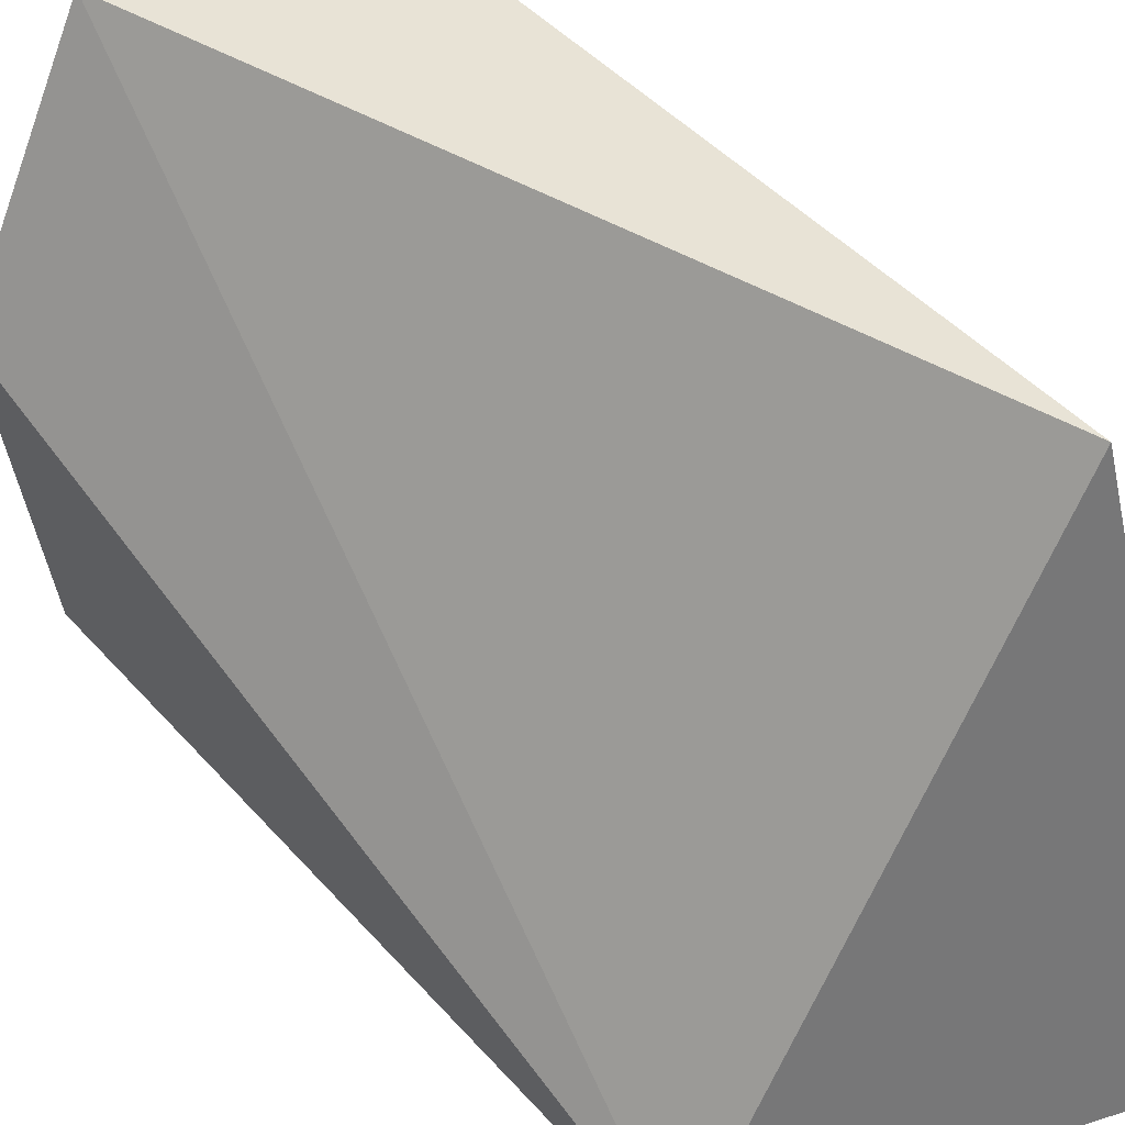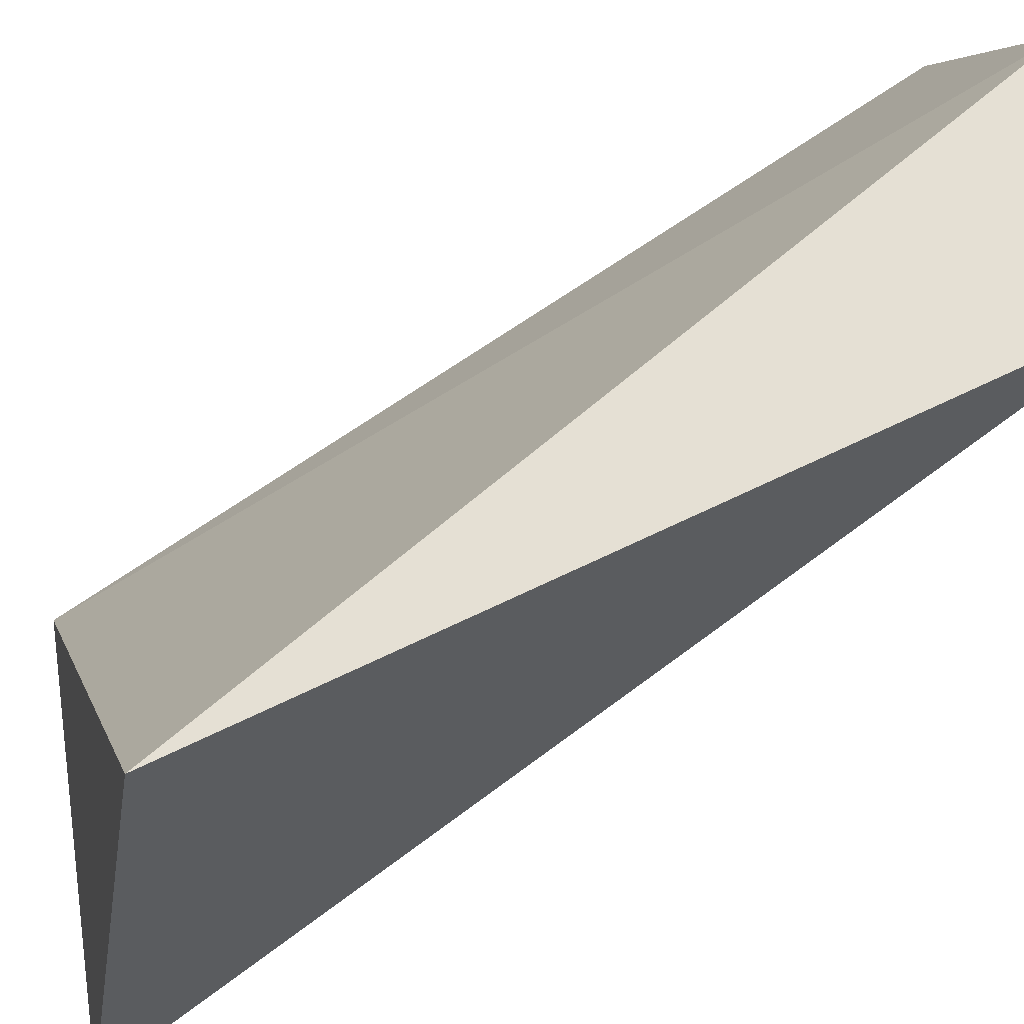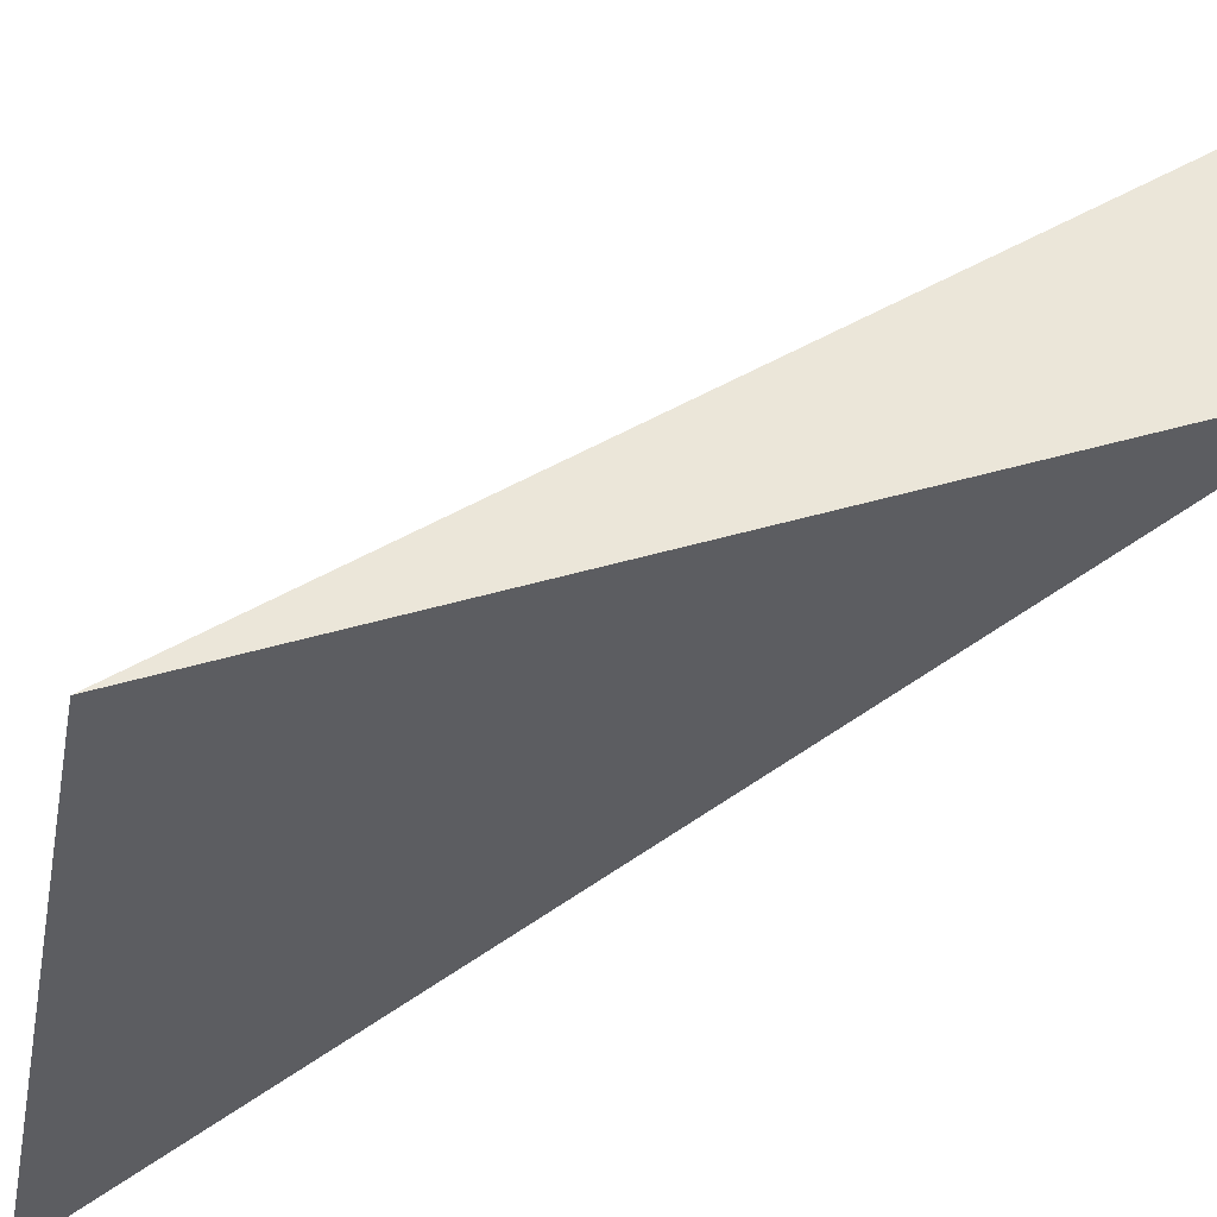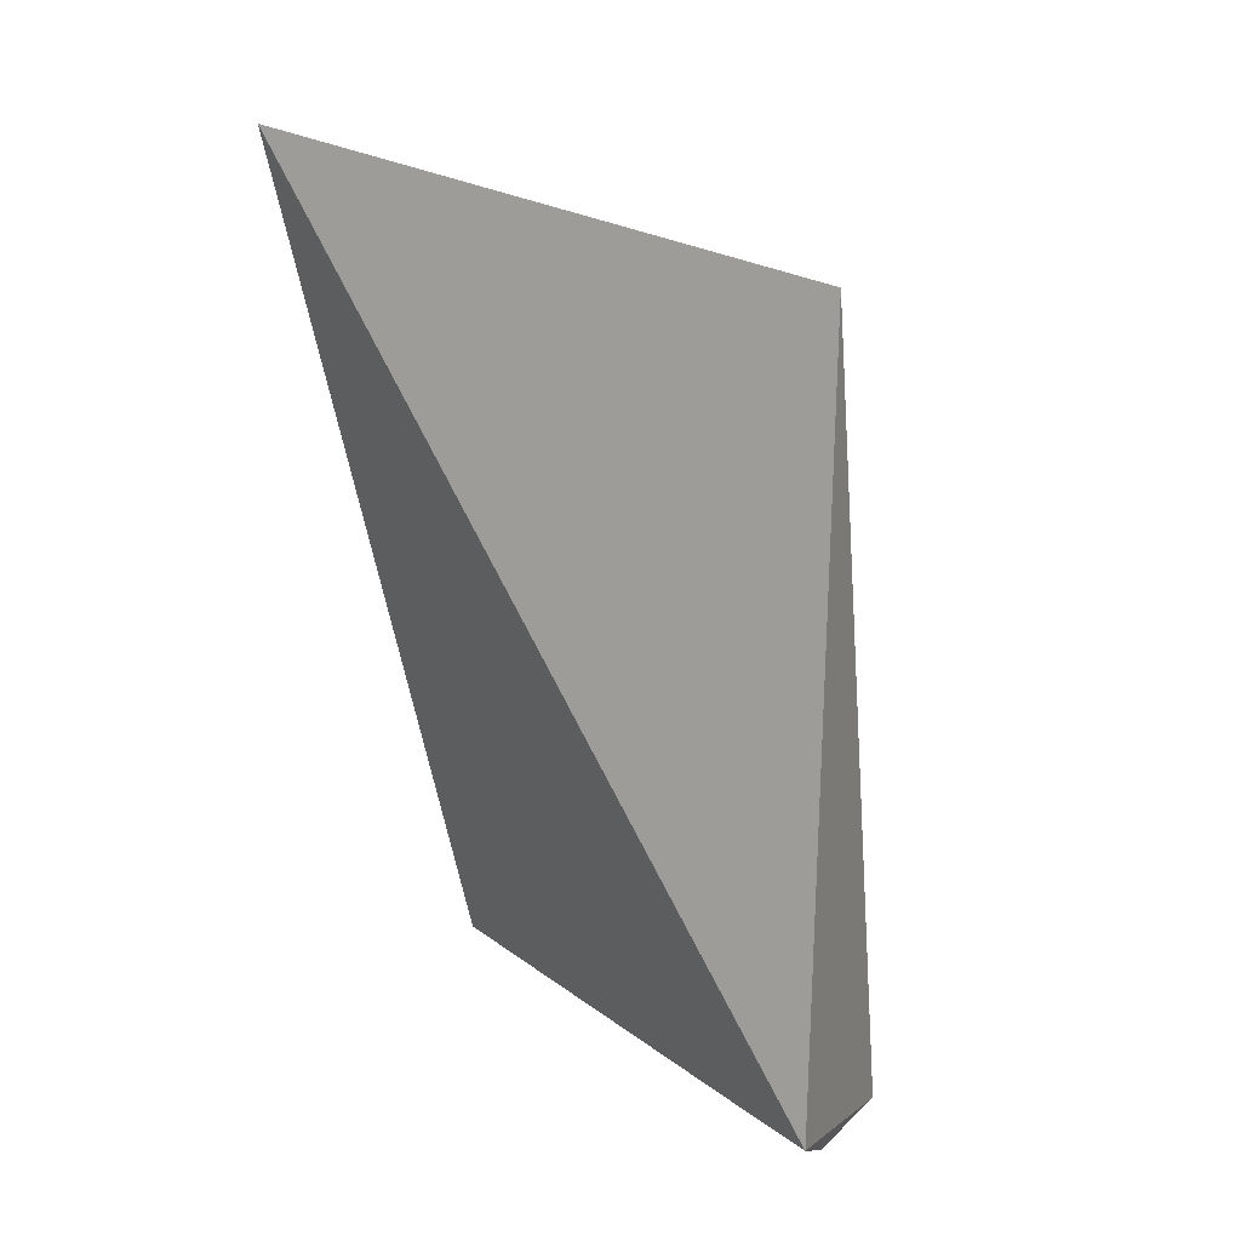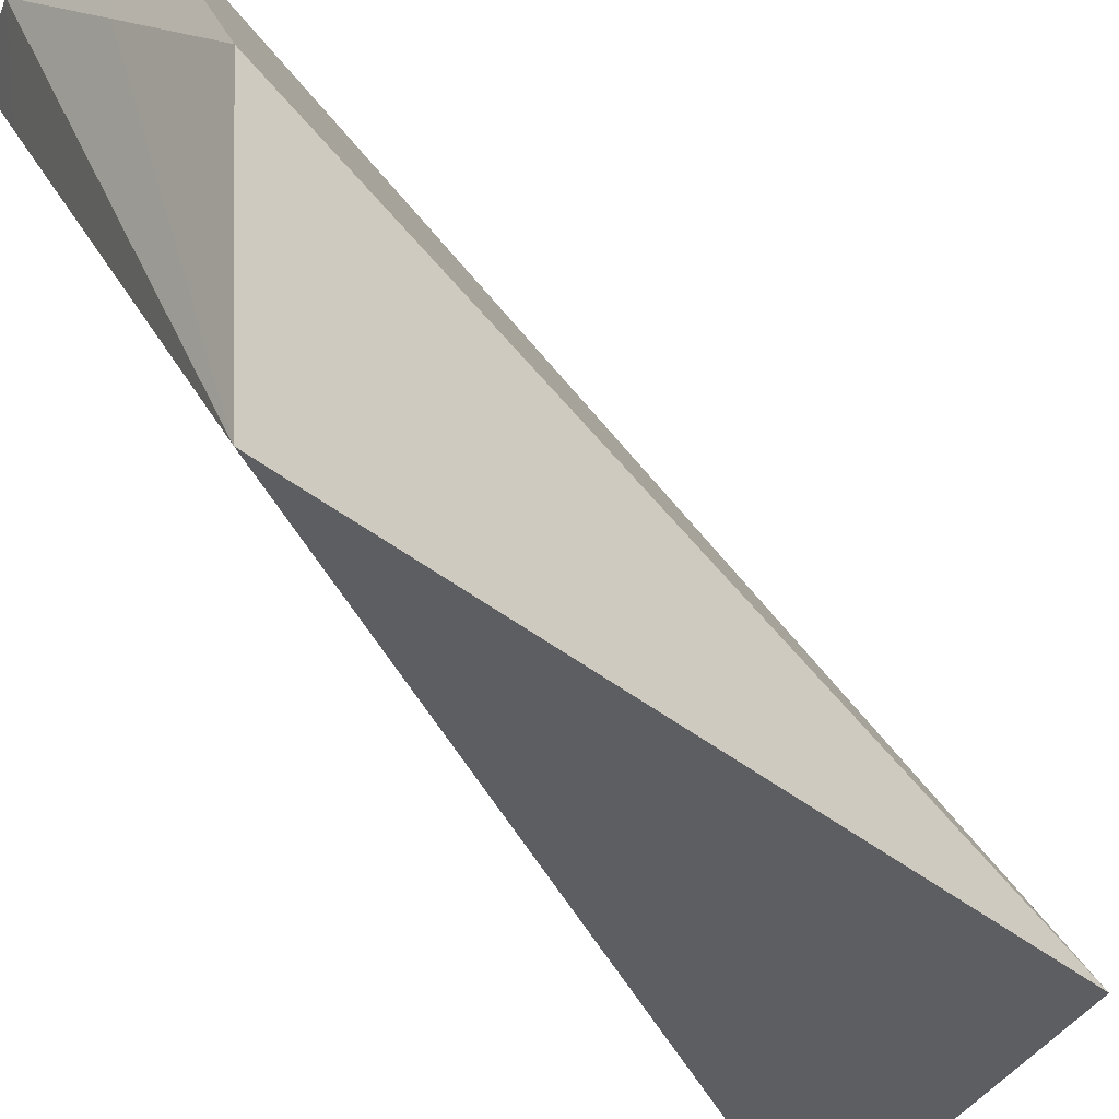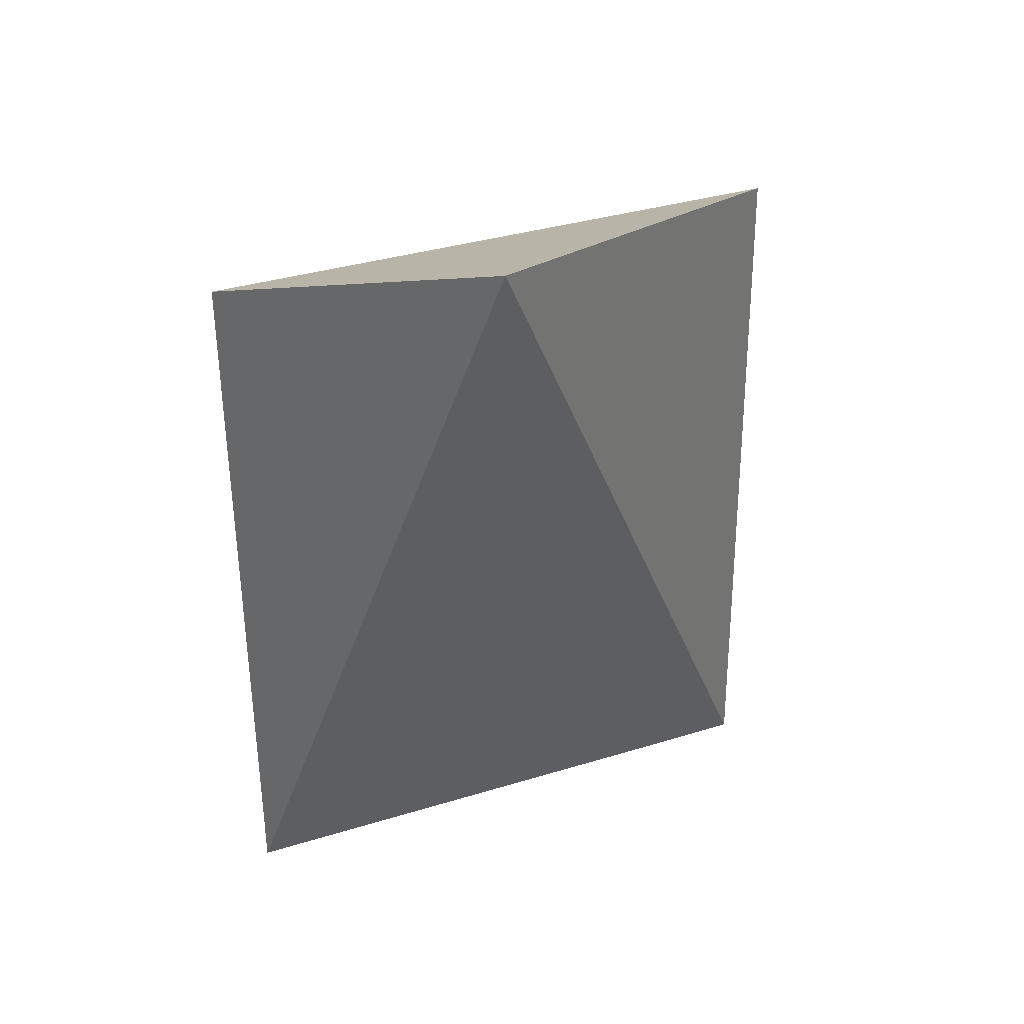
<metadata>
{"format":"obj","ext":"obj","renderer":"f3d","projection":"perspective","resolution":1024,"background":"white","views":[{"elev":44.4,"azim":-38.7,"up":"+Y"},{"elev":70.1,"azim":63.1,"up":"+Y"},{"elev":57.1,"azim":72.2,"up":"+Y"},{"elev":14.1,"azim":118.3,"up":"+Z"},{"elev":-40.4,"azim":-135.9,"up":"+Y"},{"elev":33.6,"azim":37.0,"up":"+Z"}]}
</metadata>
<code>
v -0.03586 0.03038 0.05751
v -0.03824 0.05369 0.05218
v -0.05167 0.03001 0.05213
v -0.04685 0.05236 0.01729
v -0.03756 0.05333 0.0192
v -0.0513 0.02978 0.0192
v -0.03994 0.04922 0.01919
v -0.05235 0.04136 0.0173
v -0.04136 0.05235 0.01729
v -0.04685 0.04686 0.01728
f 1 2 3
f 3 2 4
f 5 2 1
f 5 4 2
f 6 1 3
f 7 5 1
f 7 1 6
f 8 6 3
f 8 3 4
f 9 7 6
f 9 5 7
f 9 4 5
f 10 9 6
f 10 6 8
f 10 8 4
f 10 4 9

</code>
